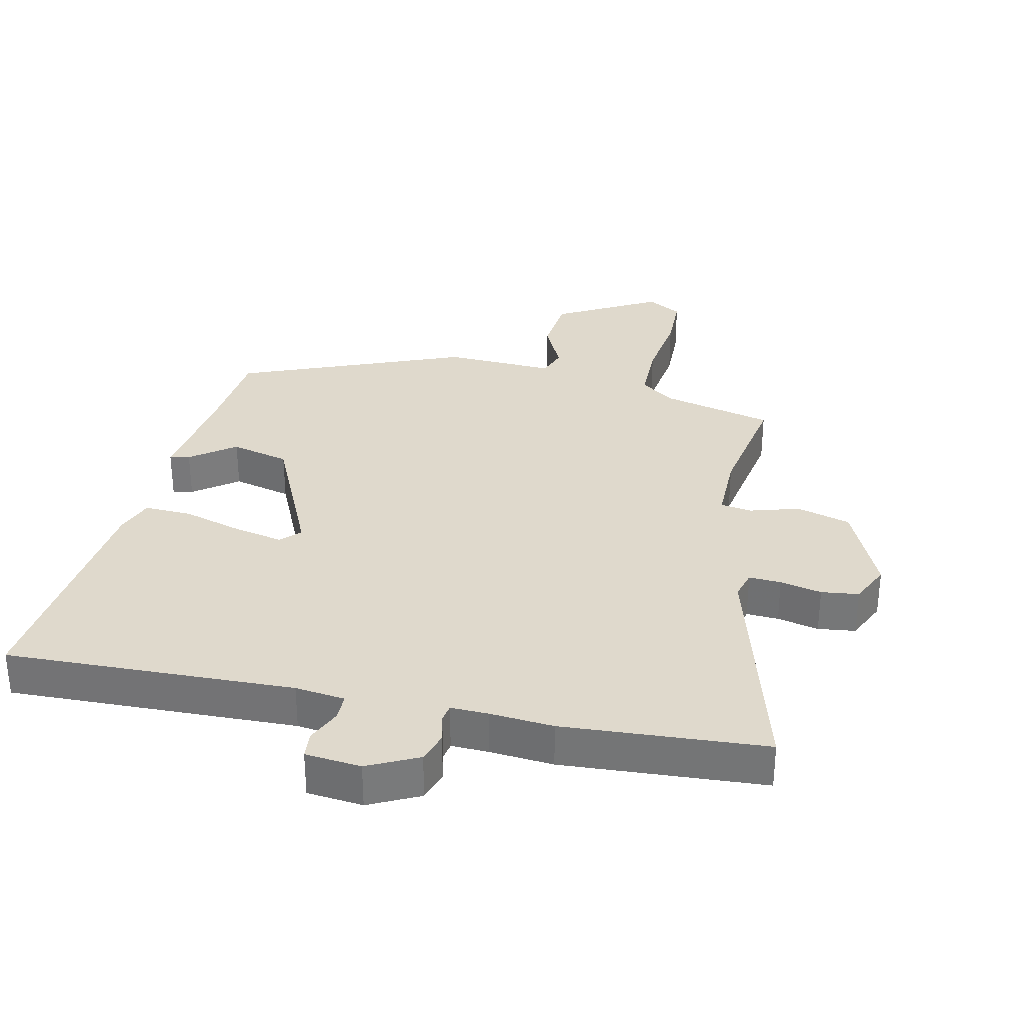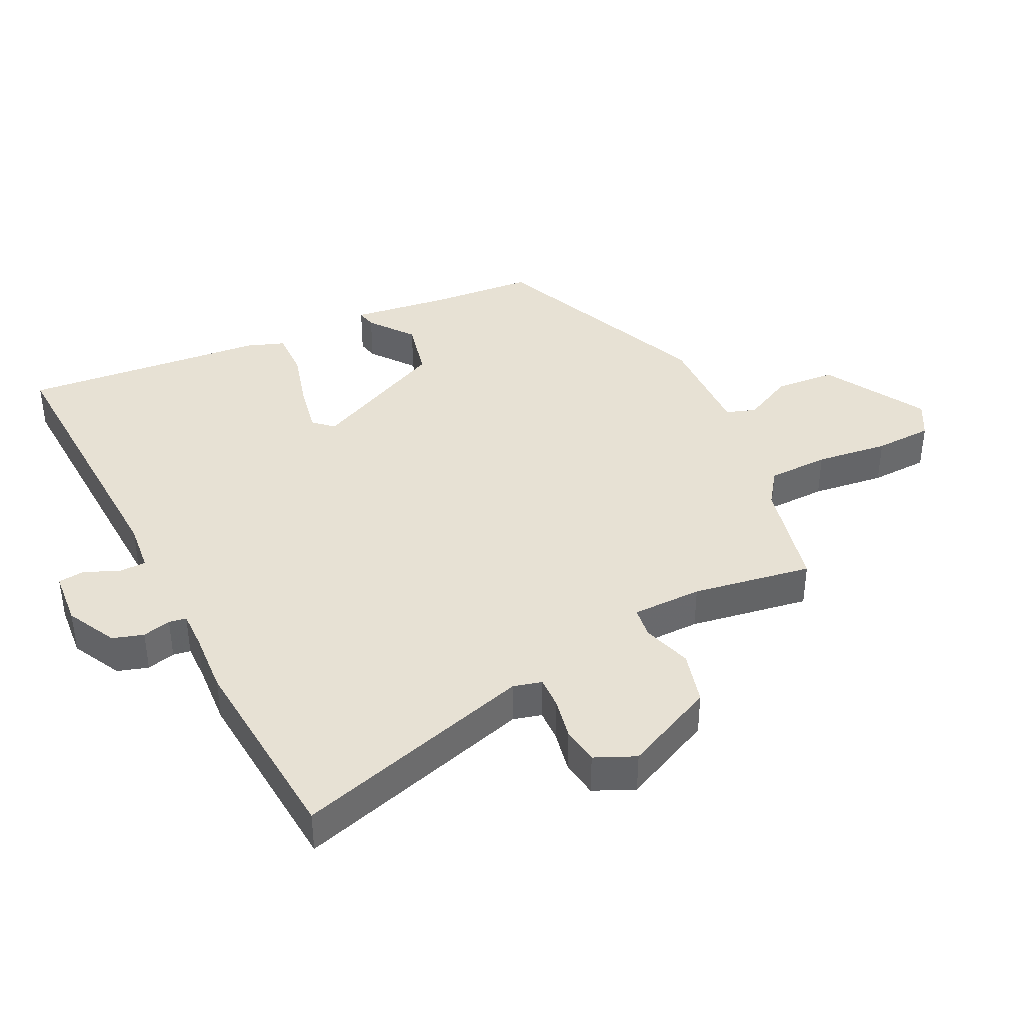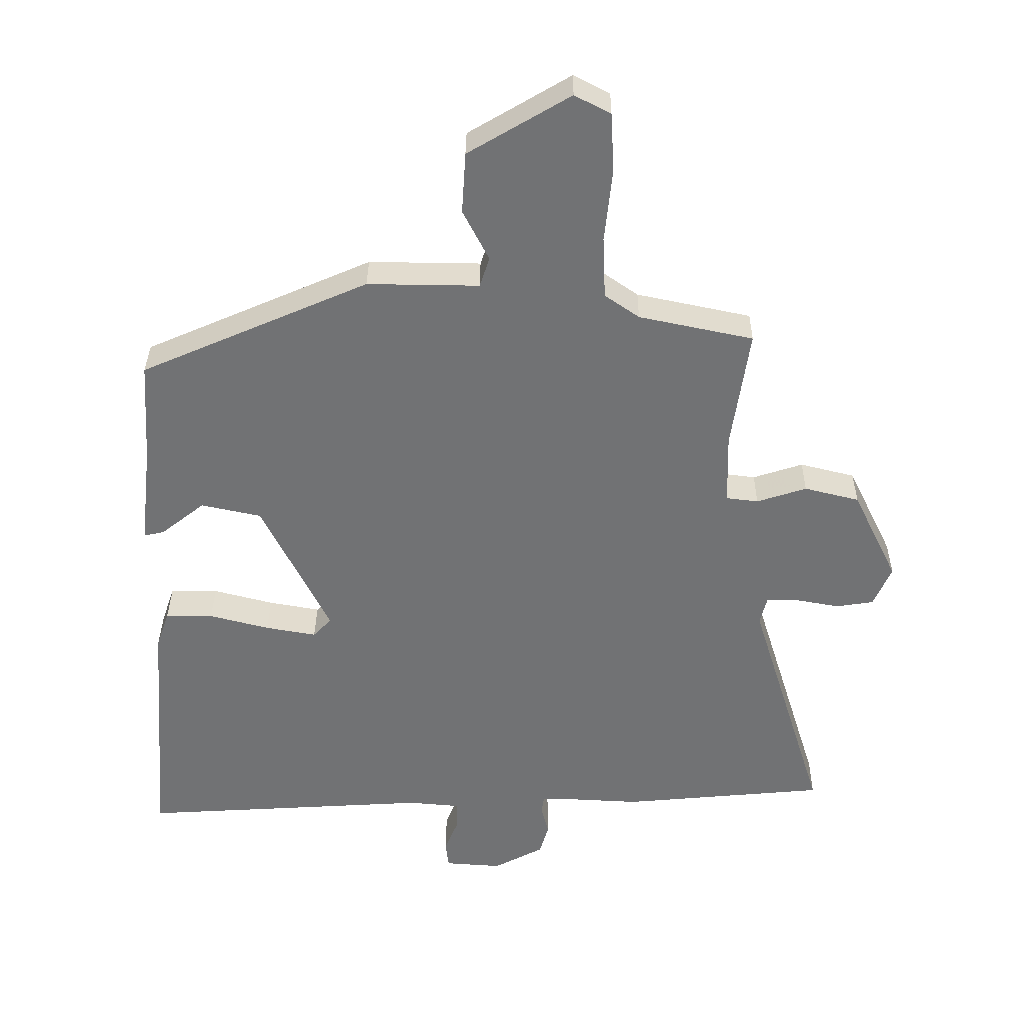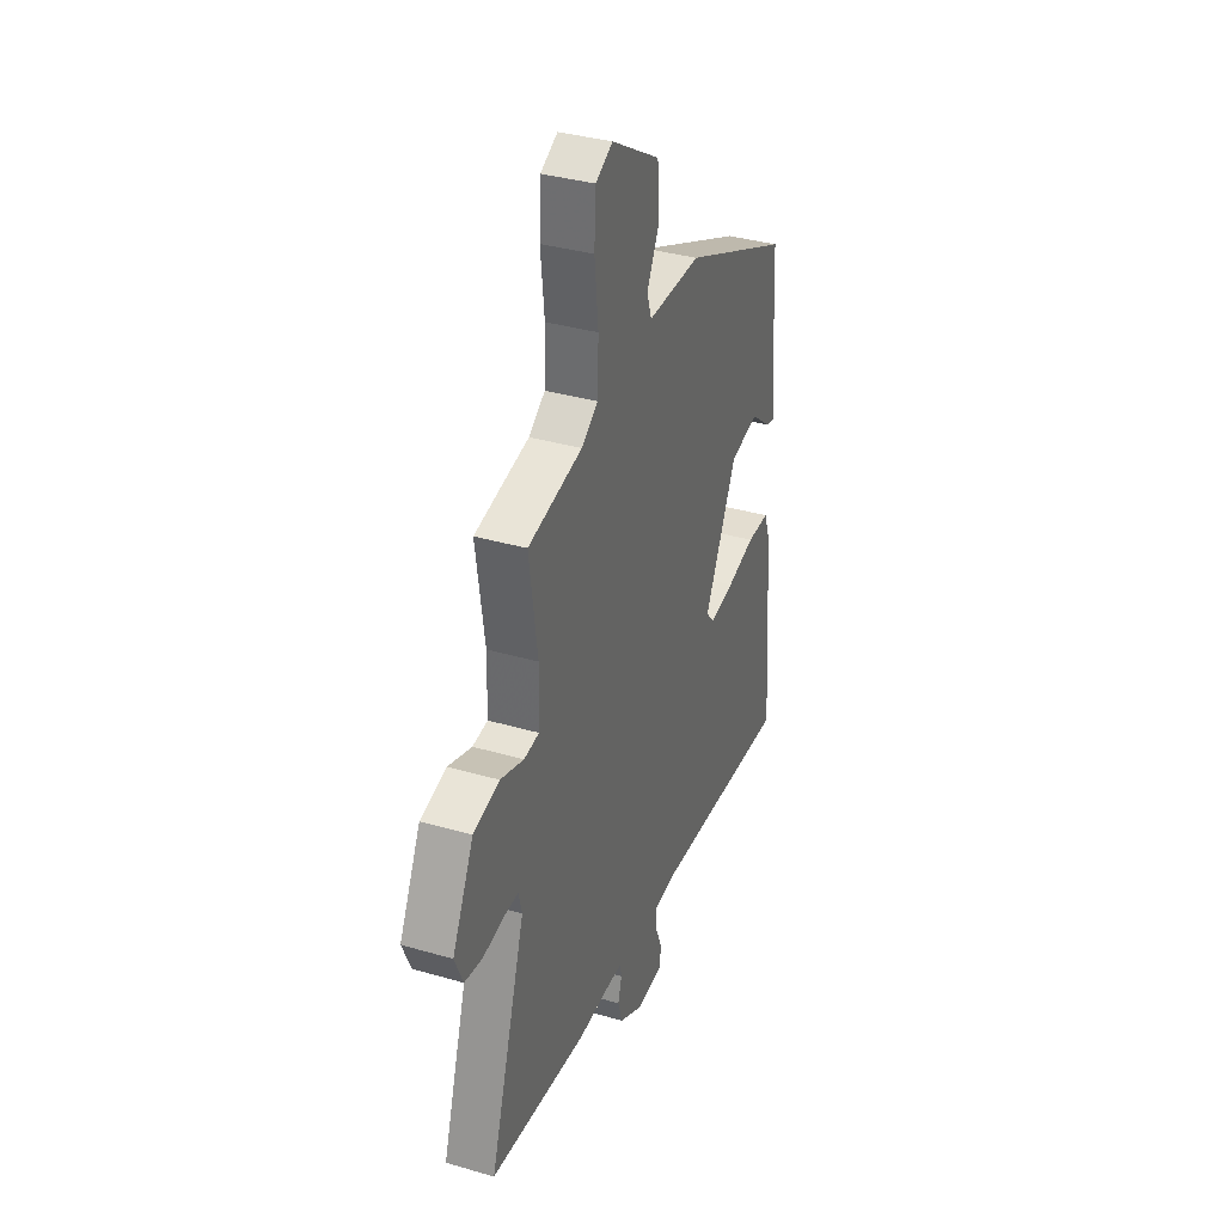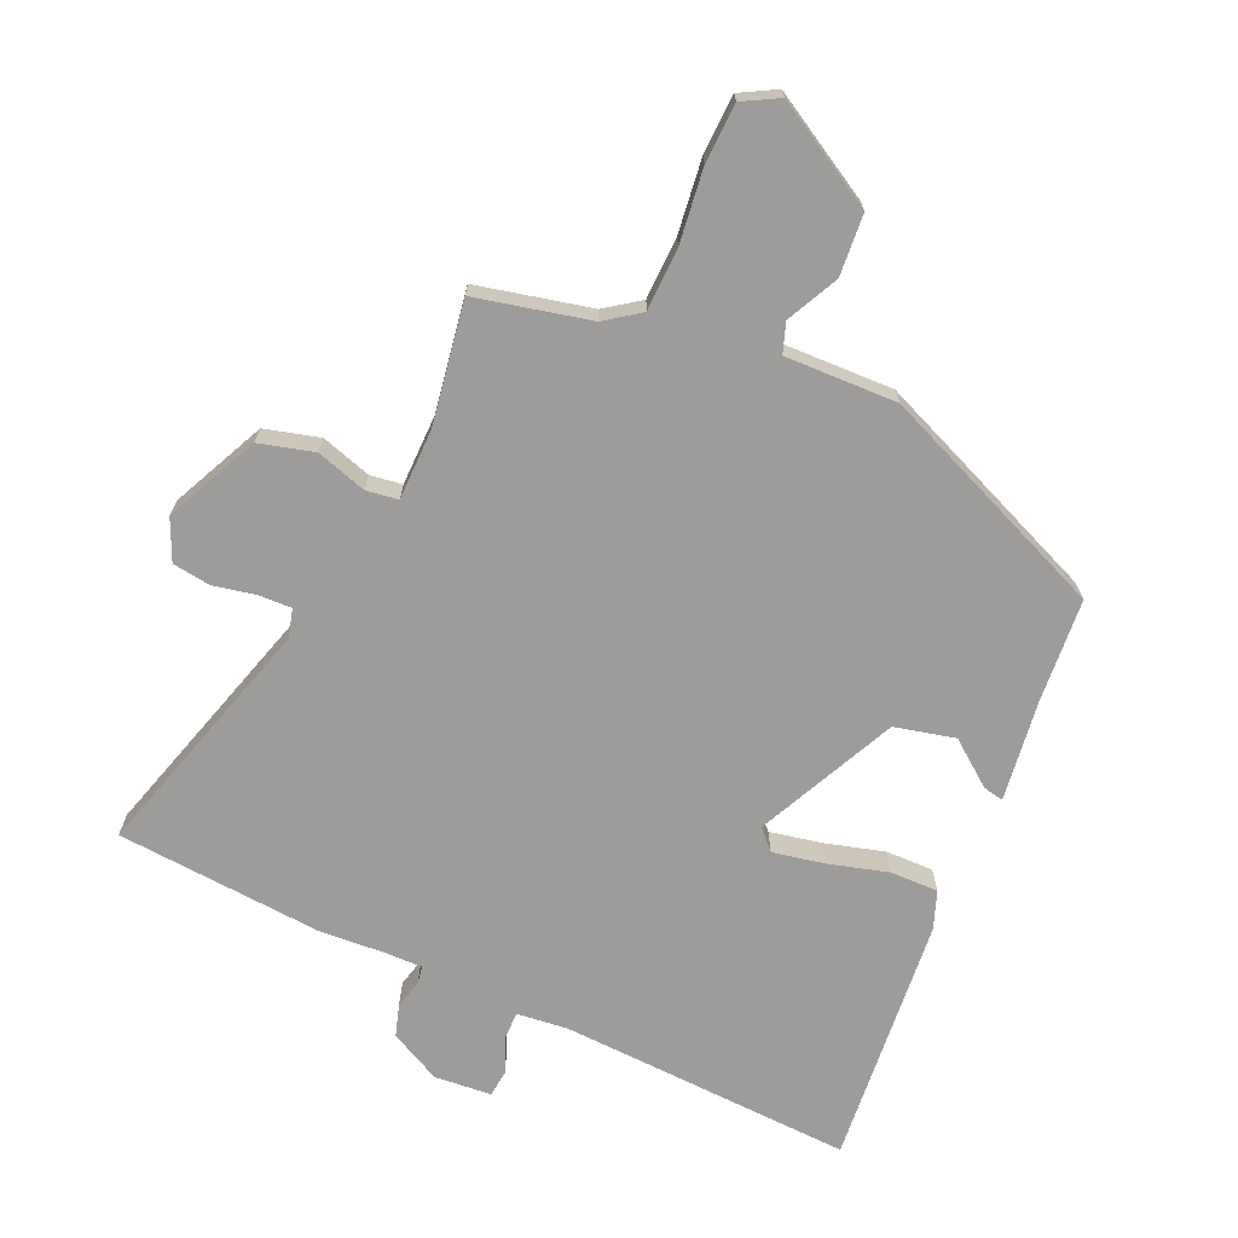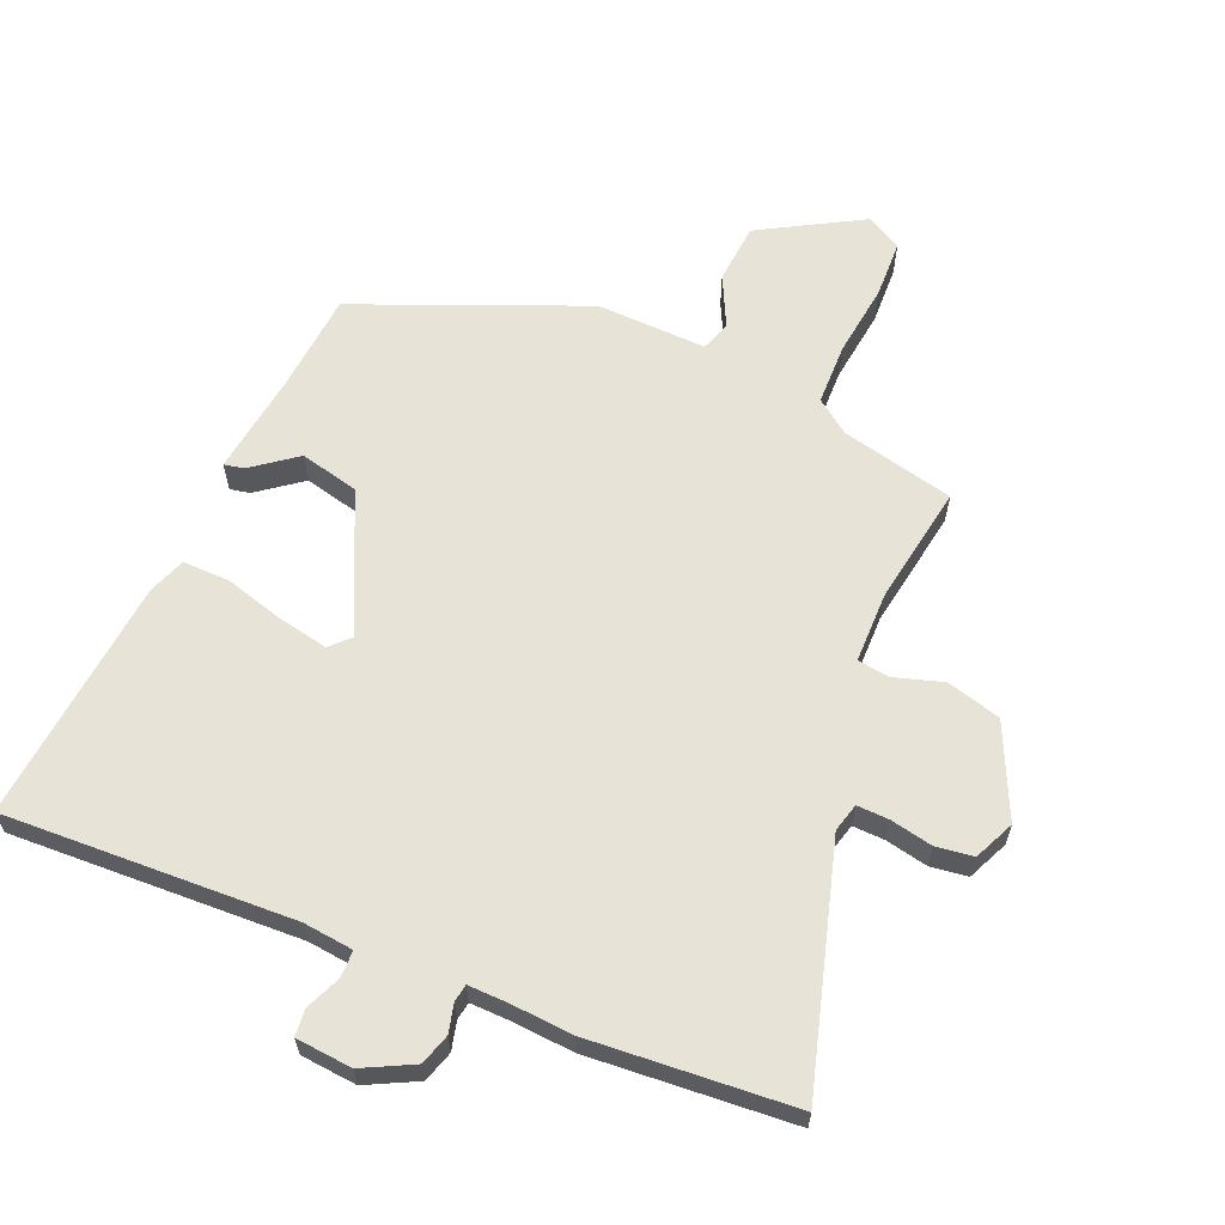
<metadata>
{"format":"obj","ext":"obj","renderer":"f3d","projection":"perspective","resolution":1024,"background":"white","views":[{"elev":32.3,"azim":-165.8,"up":"+Y"},{"elev":39.6,"azim":-115.3,"up":"+Y"},{"elev":34.5,"azim":-179.5,"up":"+Z"},{"elev":35.6,"azim":-68.9,"up":"+Z"},{"elev":-70.0,"azim":-23.1,"up":"+Y"},{"elev":62.4,"azim":-155.9,"up":"+Y"}]}
</metadata>
<code>
v 0.457 0.07 0.364
v 0.467 0.07 0.207
v 0.485 0.07 0.051
v 0.454 0.07 0.058
v 0.387 0.07 0.111
v 0.295 0.07 0.091
v 0.191 0.07 -0.12
v 0.219 0.07 -0.15
v 0.297 0.07 -0.136
v 0.389 0.07 -0.112
v 0.462 0.07 -0.112
v 0.482 0.07 -0.17
v 0.511 0.07 -0.55
v 0.064 0.07 -0.522
v -0.014 0.07 -0.529
v -0.015 0.07 -0.571
v 0.007 0.07 -0.625
v 0.002 0.07 -0.666
v -0.085 0.07 -0.672
v -0.162 0.07 -0.631
v -0.176 0.07 -0.583
v -0.164 0.07 -0.539
v -0.168 0.07 -0.512
v -0.226 0.07 -0.512
v -0.325 0.07 -0.517
v -0.639 0.07 -0.487
v -0.523 0.07 -0.116
v -0.534 0.07 -0.072
v -0.584 0.07 -0.073
v -0.649 0.07 -0.085
v -0.707 0.07 -0.076
v -0.734 0.07 -0.013
v -0.665 0.07 0.128
v -0.581 0.07 0.149
v -0.505 0.07 0.124
v -0.456 0.07 0.13
v -0.453 0.07 0.239
v -0.48 0.07 0.425
v -0.305 0.07 0.462
v -0.252 0.07 0.499
v -0.248 0.07 0.594
v -0.26 0.07 0.707
v -0.255 0.07 0.797
v -0.2 0.07 0.826
v -0.044 0.07 0.733
v -0.038 0.07 0.639
v -0.078 0.07 0.561
v -0.063 0.07 0.515
v 0.108 0.07 0.517
v 0.457 0 0.364
v 0.467 0 0.207
v 0.485 0 0.051
v 0.454 0 0.058
v 0.387 0 0.111
v 0.295 0 0.091
v 0.191 0 -0.12
v 0.219 0 -0.15
v 0.297 0 -0.136
v 0.389 0 -0.112
v 0.462 0 -0.112
v 0.482 0 -0.17
v 0.511 0 -0.55
v 0.064 0 -0.522
v -0.014 0 -0.529
v -0.015 0 -0.571
v 0.007 0 -0.625
v 0.002 0 -0.666
v -0.085 0 -0.672
v -0.162 0 -0.631
v -0.176 0 -0.583
v -0.164 0 -0.539
v -0.168 0 -0.512
v -0.226 0 -0.512
v -0.325 0 -0.517
v -0.639 0 -0.487
v -0.523 0 -0.116
v -0.534 0 -0.072
v -0.584 0 -0.073
v -0.649 0 -0.085
v -0.707 0 -0.076
v -0.734 0 -0.013
v -0.665 0 0.128
v -0.581 0 0.149
v -0.505 0 0.124
v -0.456 0 0.13
v -0.453 0 0.239
v -0.48 0 0.425
v -0.305 0 0.462
v -0.252 0 0.499
v -0.248 0 0.594
v -0.26 0 0.707
v -0.255 0 0.797
v -0.2 0 0.826
v -0.044 0 0.733
v -0.038 0 0.639
v -0.078 0 0.561
v -0.063 0 0.515
v 0.108 0 0.517
f 48 49 1 2
f 45 46 47
f 44 45 47
f 43 44 47
f 42 43 47
f 41 42 47
f 40 41 47 48
f 39 40 48 2
f 37 38 39 2
f 33 34 35
f 32 33 35
f 31 32 35
f 30 31 35
f 29 30 35
f 28 29 35 36
f 27 28 36
f 24 25 26 27
f 23 24 27 36
f 20 21 22
f 19 20 22
f 18 19 22
f 17 18 22
f 16 17 22
f 15 16 22 23
f 23 36 37
f 15 23 37
f 14 15 37
f 12 13 14
f 11 12 14
f 10 11 14
f 9 10 14
f 2 3 4 5
f 2 5 6
f 37 2 6
f 8 9 14
f 7 8 14 37
f 6 7 37
f 51 50 98 97
f 96 95 94
f 96 94 93
f 96 93 92
f 96 92 91
f 96 91 90
f 97 96 90 89
f 51 97 89 88
f 51 88 87 86
f 84 83 82
f 84 82 81
f 84 81 80
f 84 80 79
f 84 79 78
f 85 84 78 77
f 85 77 76
f 76 75 74 73
f 85 76 73 72
f 71 70 69
f 71 69 68
f 71 68 67
f 71 67 66
f 71 66 65
f 72 71 65 64
f 86 85 72
f 86 72 64
f 86 64 63
f 63 62 61
f 63 61 60
f 63 60 59
f 63 59 58
f 54 53 52 51
f 55 54 51
f 55 51 86
f 63 58 57
f 86 63 57 56
f 86 56 55
f 1 50 51 2
f 2 51 52 3
f 3 52 53 4
f 4 53 54 5
f 5 54 55 6
f 6 55 56 7
f 7 56 57 8
f 8 57 58 9
f 9 58 59 10
f 10 59 60 11
f 11 60 61 12
f 12 61 62 13
f 13 62 63 14
f 14 63 64 15
f 15 64 65 16
f 16 65 66 17
f 17 66 67 18
f 18 67 68 19
f 19 68 69 20
f 20 69 70 21
f 21 70 71 22
f 22 71 72 23
f 23 72 73 24
f 24 73 74 25
f 25 74 75 26
f 26 75 76 27
f 27 76 77 28
f 28 77 78 29
f 29 78 79 30
f 30 79 80 31
f 31 80 81 32
f 32 81 82 33
f 33 82 83 34
f 34 83 84 35
f 35 84 85 36
f 36 85 86 37
f 37 86 87 38
f 38 87 88 39
f 39 88 89 40
f 40 89 90 41
f 41 90 91 42
f 42 91 92 43
f 43 92 93 44
f 44 93 94 45
f 45 94 95 46
f 46 95 96 47
f 47 96 97 48
f 48 97 98 49
f 49 98 50 1

</code>
